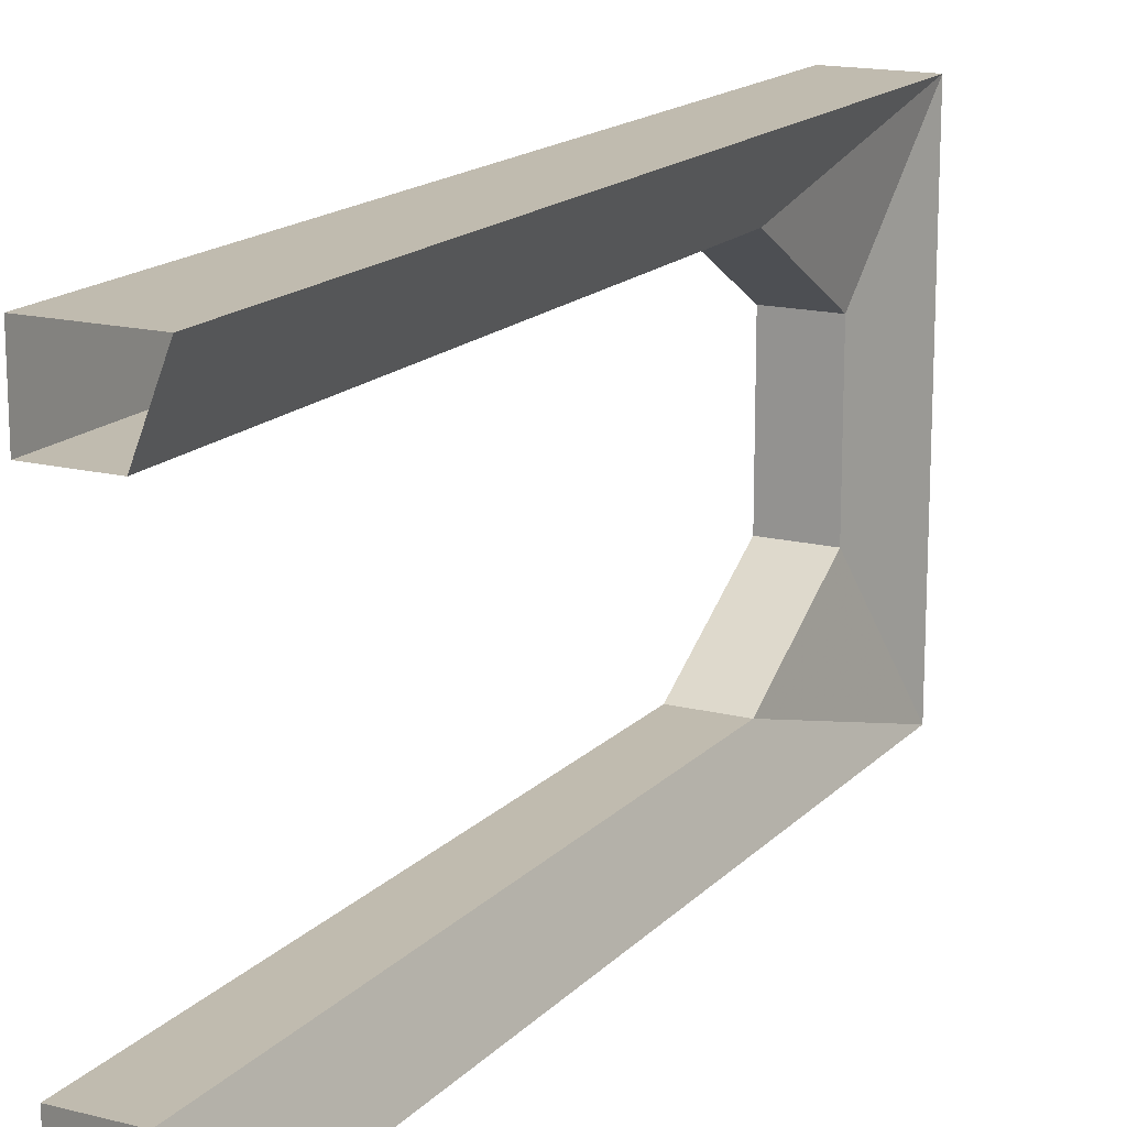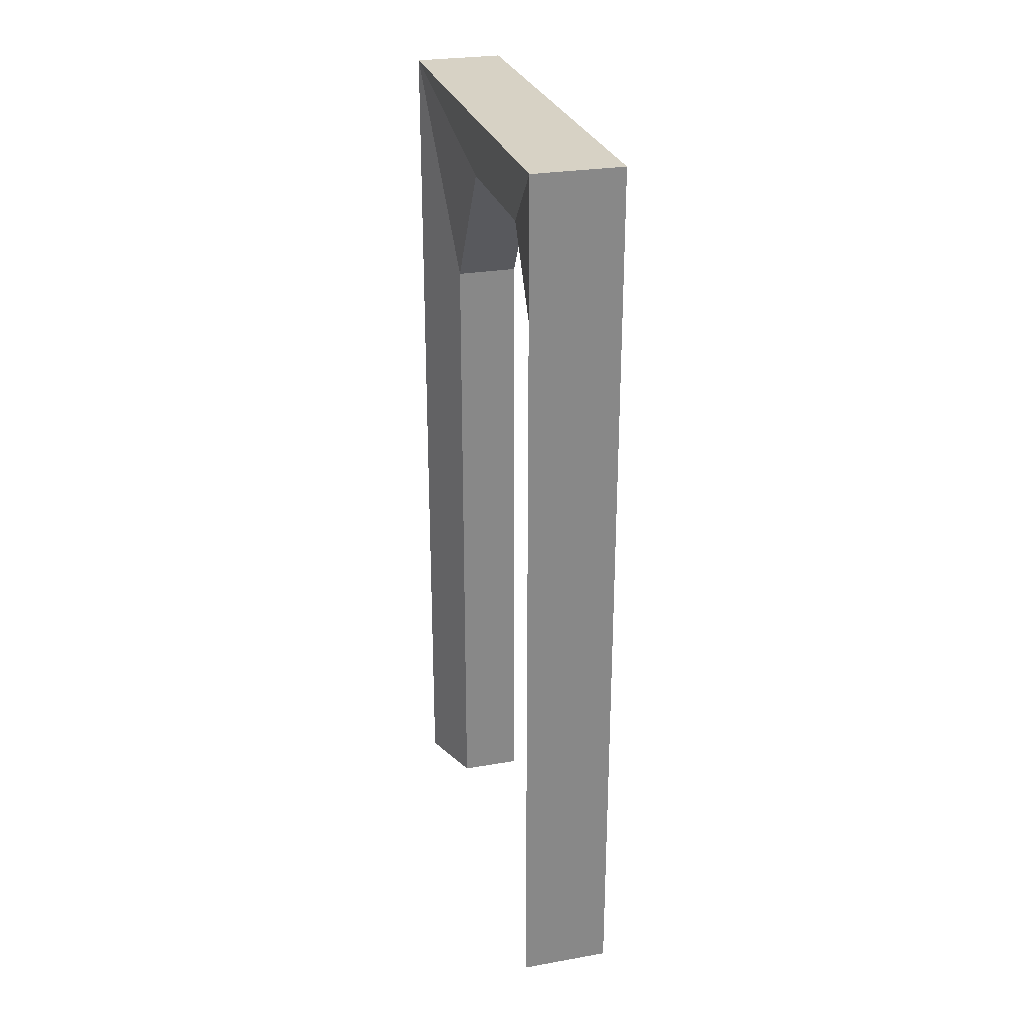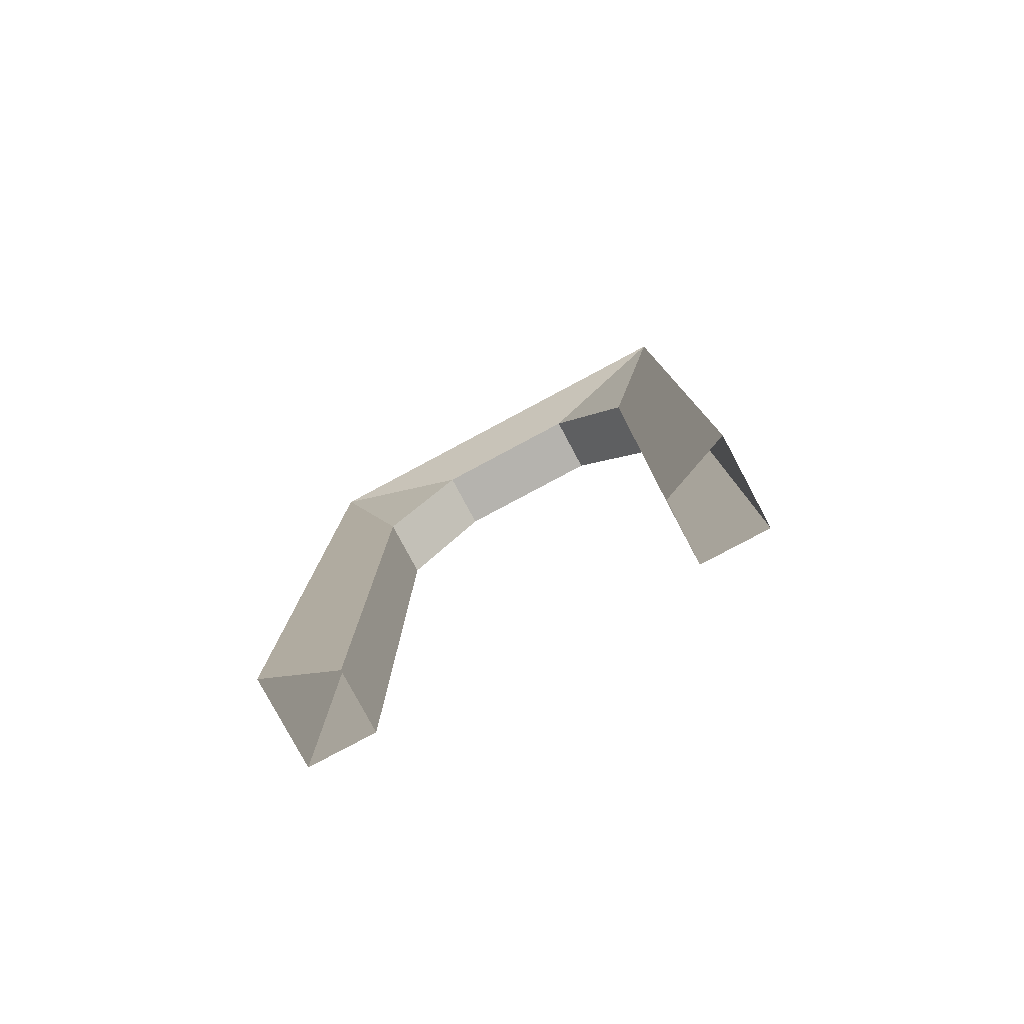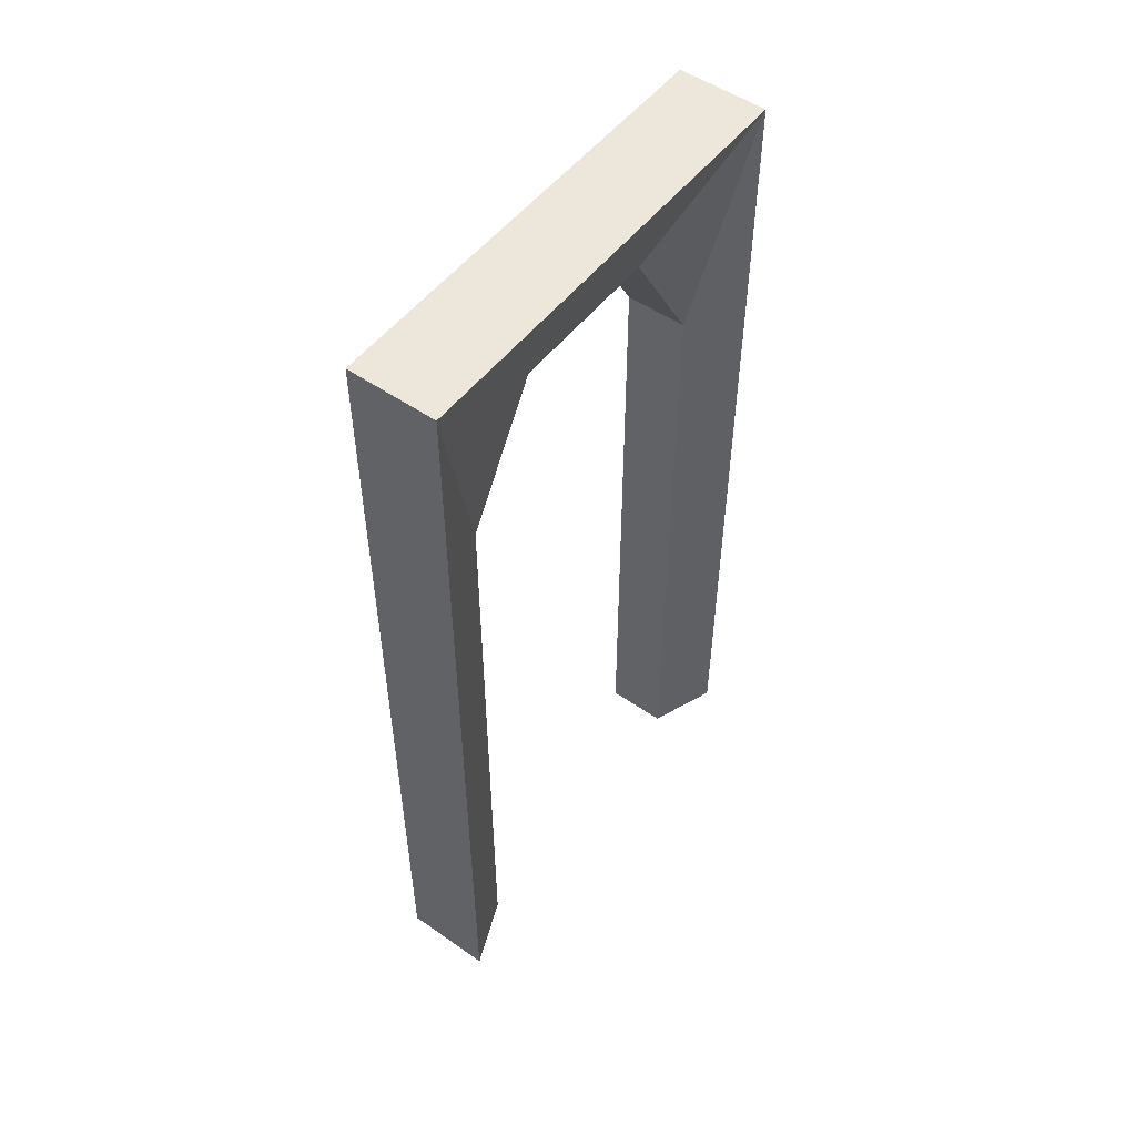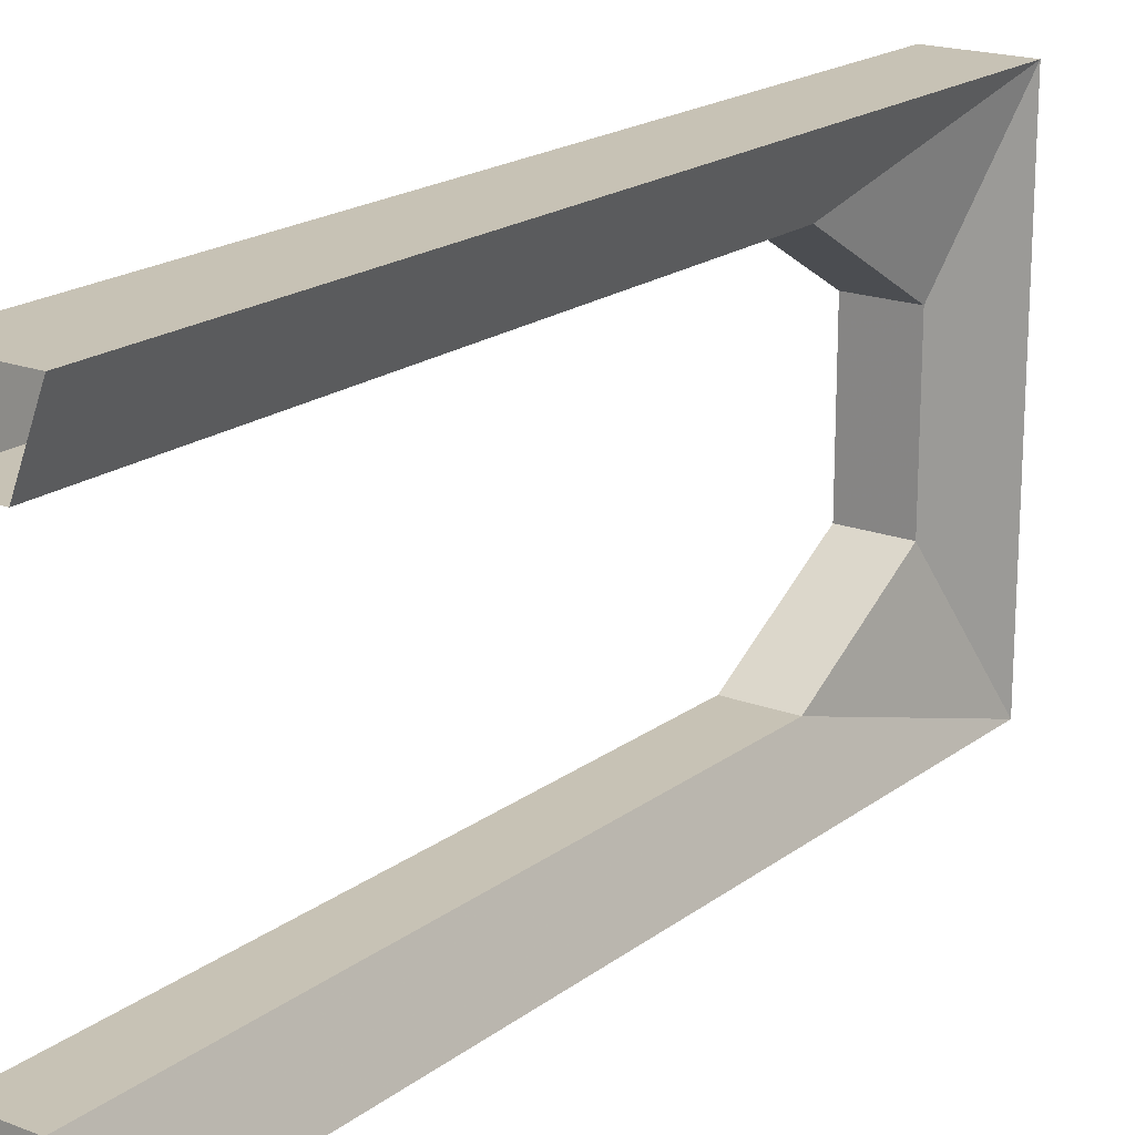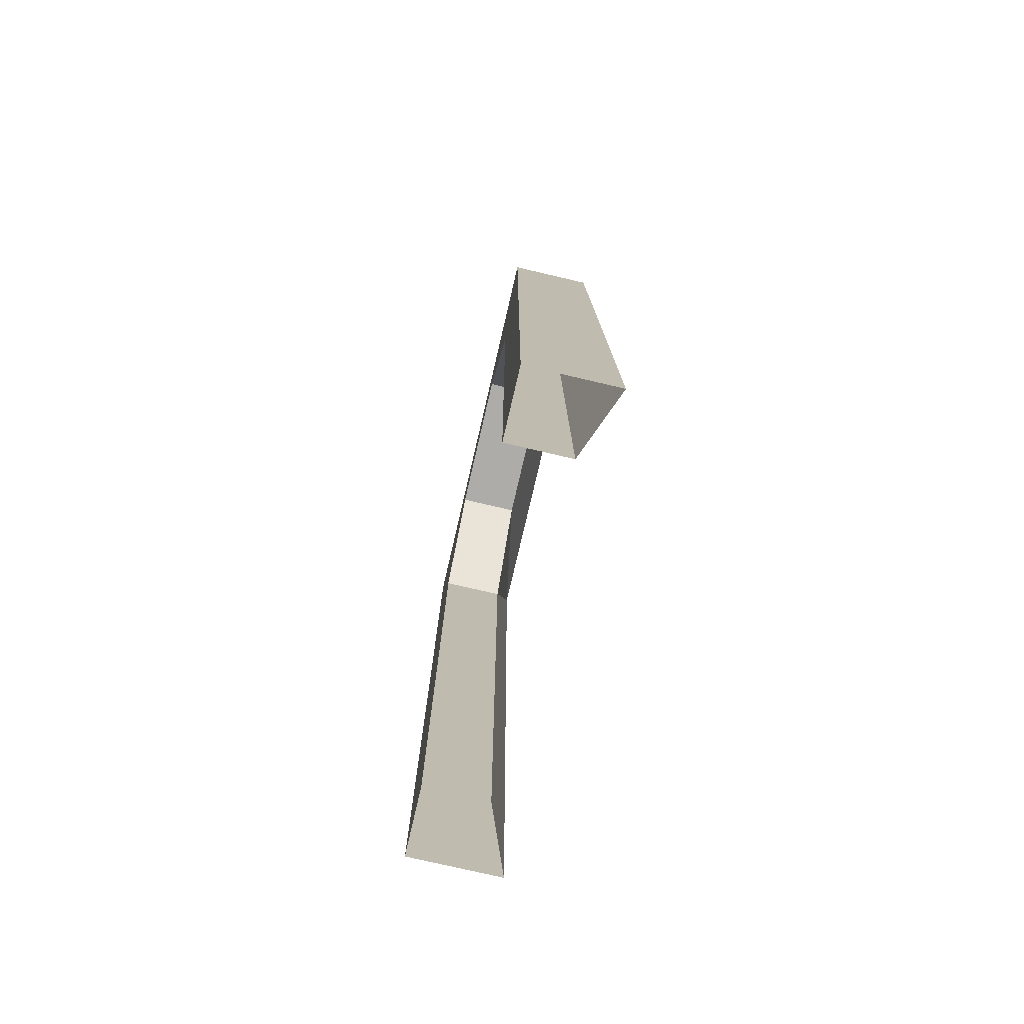
<metadata>
{"format":"obj","ext":"obj","renderer":"f3d","projection":"perspective","resolution":1024,"background":"white","views":[{"elev":16.1,"azim":27.6,"up":"+Z"},{"elev":27.2,"azim":164.9,"up":"+Y"},{"elev":-79.9,"azim":118.1,"up":"+Y"},{"elev":52.4,"azim":36.8,"up":"+Y"},{"elev":19.0,"azim":35.9,"up":"+Z"},{"elev":-77.0,"azim":-13.1,"up":"+Y"}]}
</metadata>
<code>
o Cube
v 0.2 0 0.5
v 0 0 0.5
v 0 0 -0.5
v 0.2 0 -0.5
v 0.2 2 0.5
v -0 2 0.5
v 0 2 -0.5
v 0.2 2 -0.5
v 0.14 1.5 -0.35
v 0 1.5 -0.35
v -0 1.5 0.35
v 0.14 1.5 0.35
v 0.14 0 -0.35
v 0 0 -0.35
v 0 0 0.35
v 0.14 0 0.35
v 0.14 1.8 0.175
v -0 1.8 0.175
v 0 1.8 -0.175
v 0.14 1.8 -0.175
v 0 1.5 -0.5
v 0.2 1.5 -0.5
v 0.2 1.5 0.5
v 0 1.5 0.5
f 3 14 10 21
f 3 21 22 4
f 7 8 22 21
f 7 6 5 8
f 7 21 10
f 7 10 19
f 6 7 19 18
f 6 18 11
f 6 11 24
f 2 24 11 15
f 1 23 24 2
f 13 9 10 14
f 11 18 17 12
f 19 20 17 18
f 9 20 19 10
f 5 6 24 23
f 4 22 9 13
f 8 9 22
f 8 20 9
f 5 17 20 8
f 5 12 17
f 5 23 12
f 15 11 12 16
f 1 16 12 23

</code>
